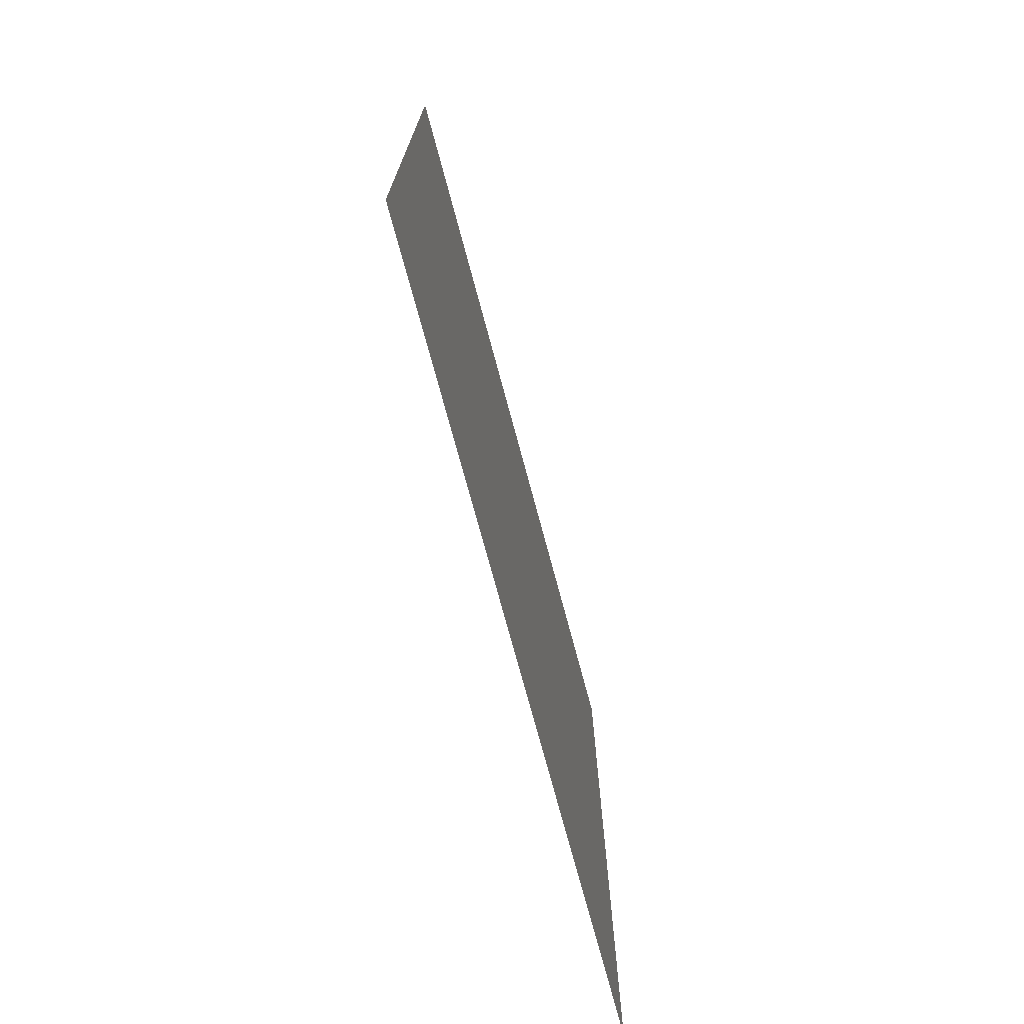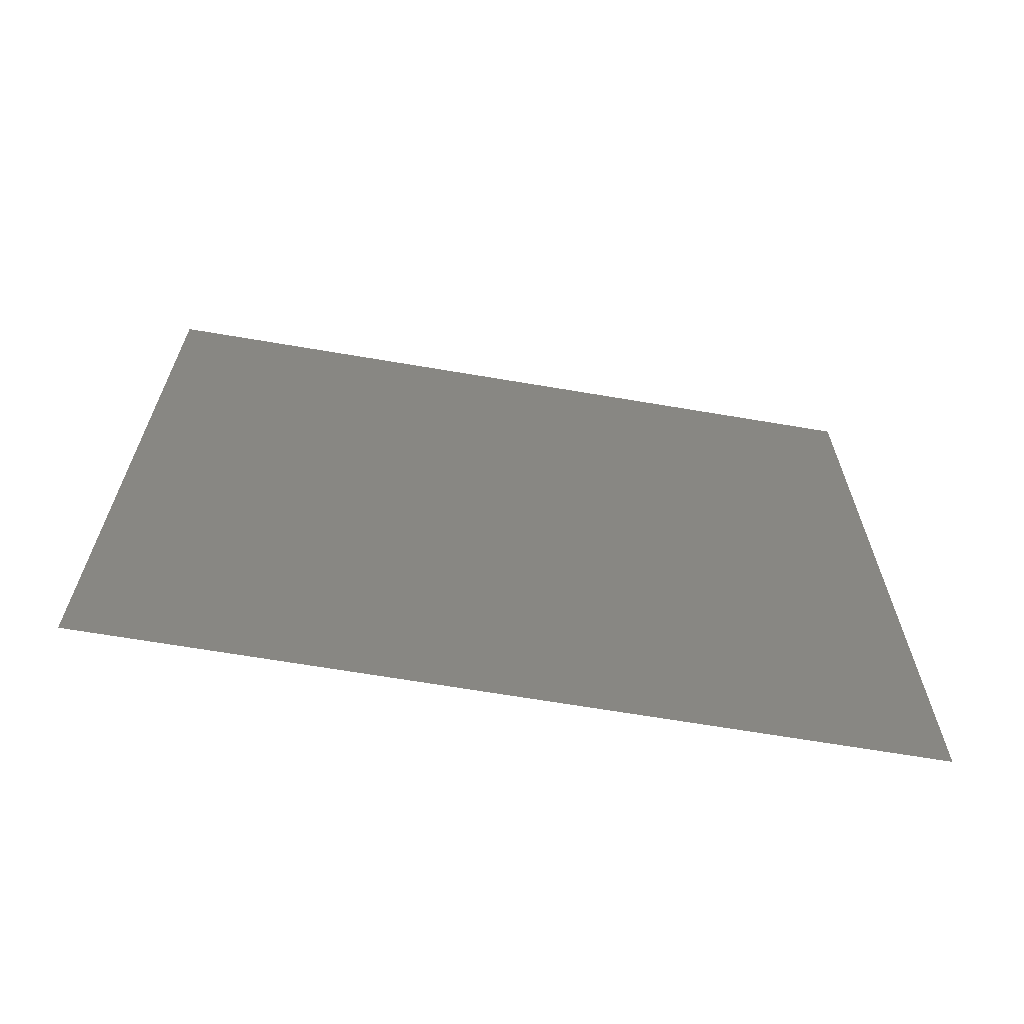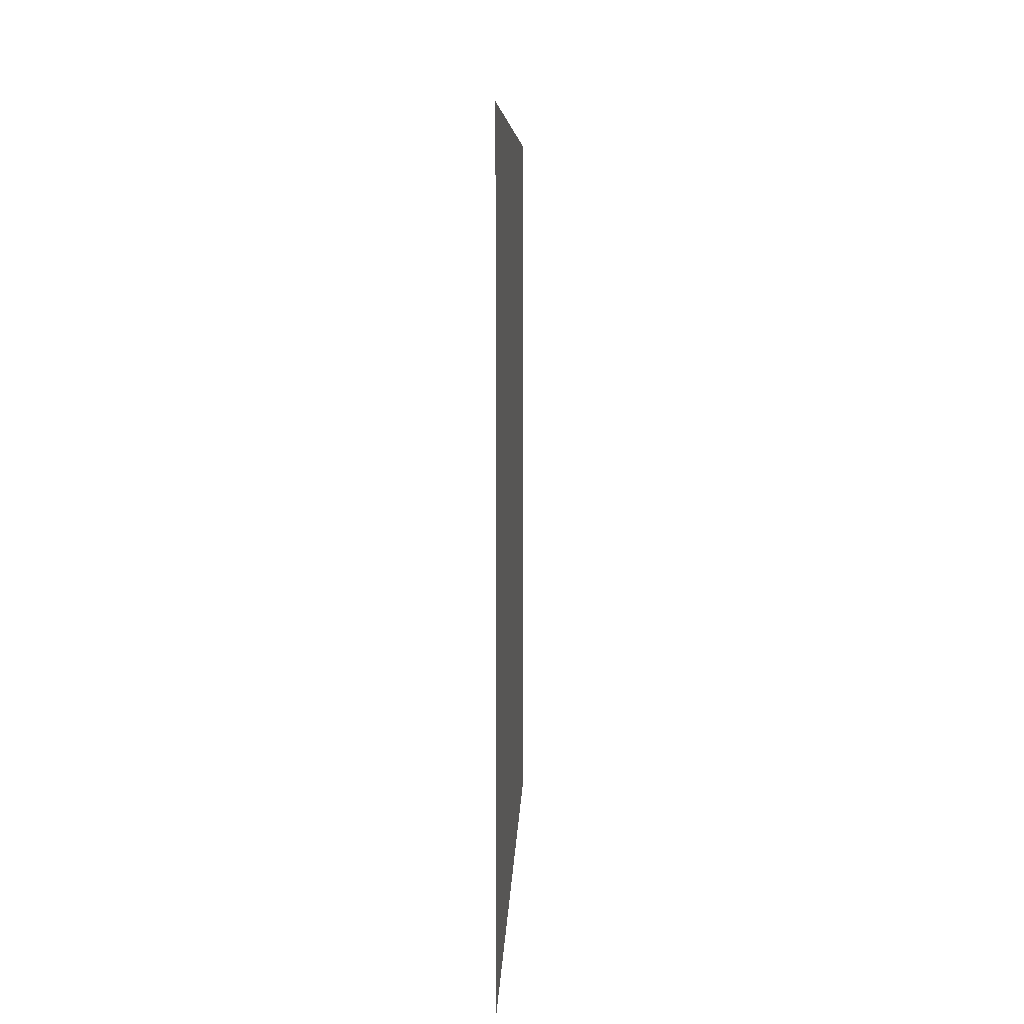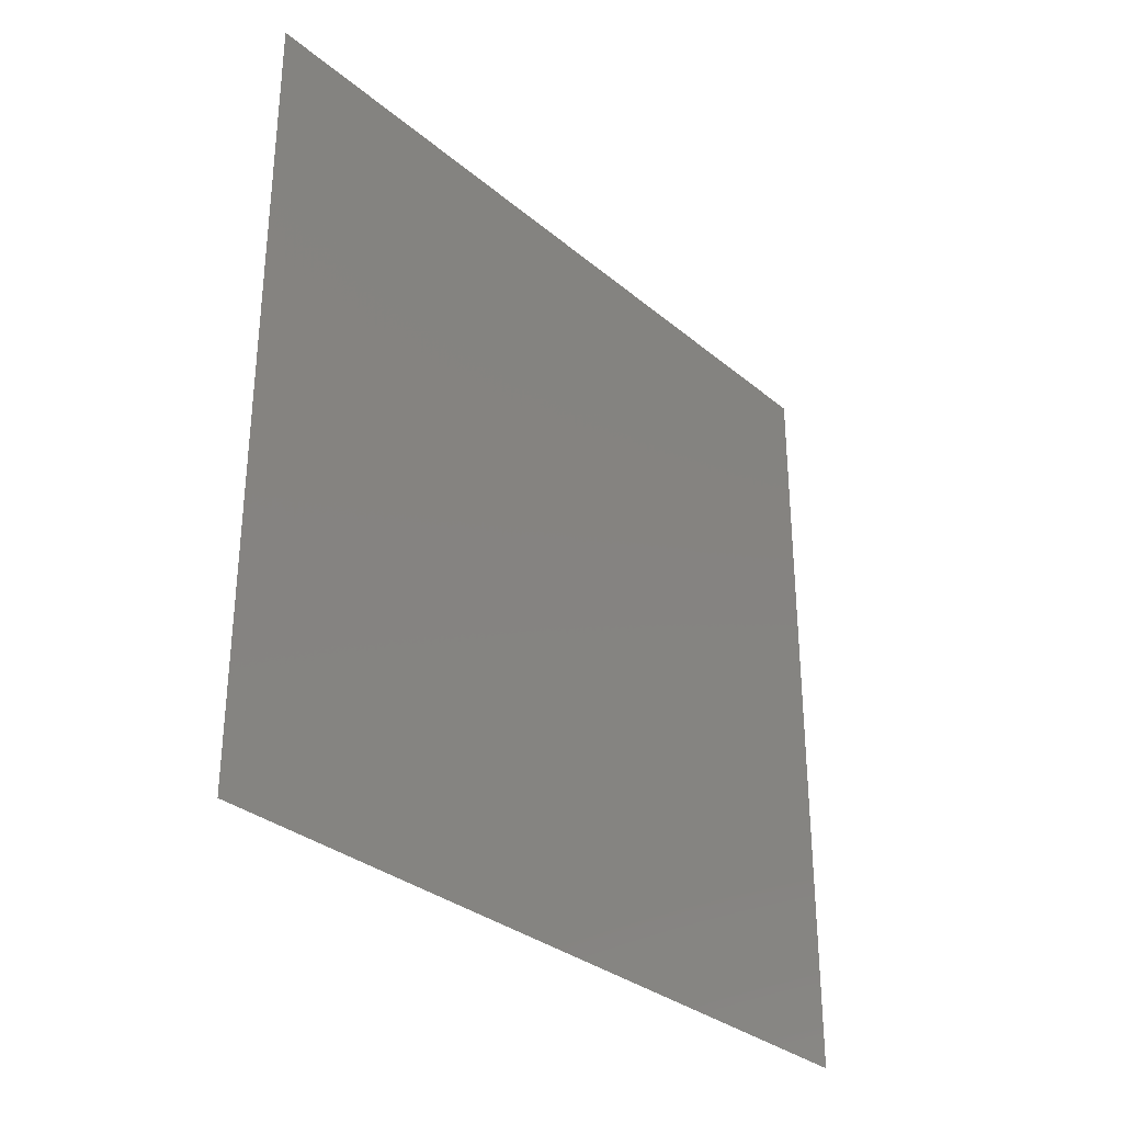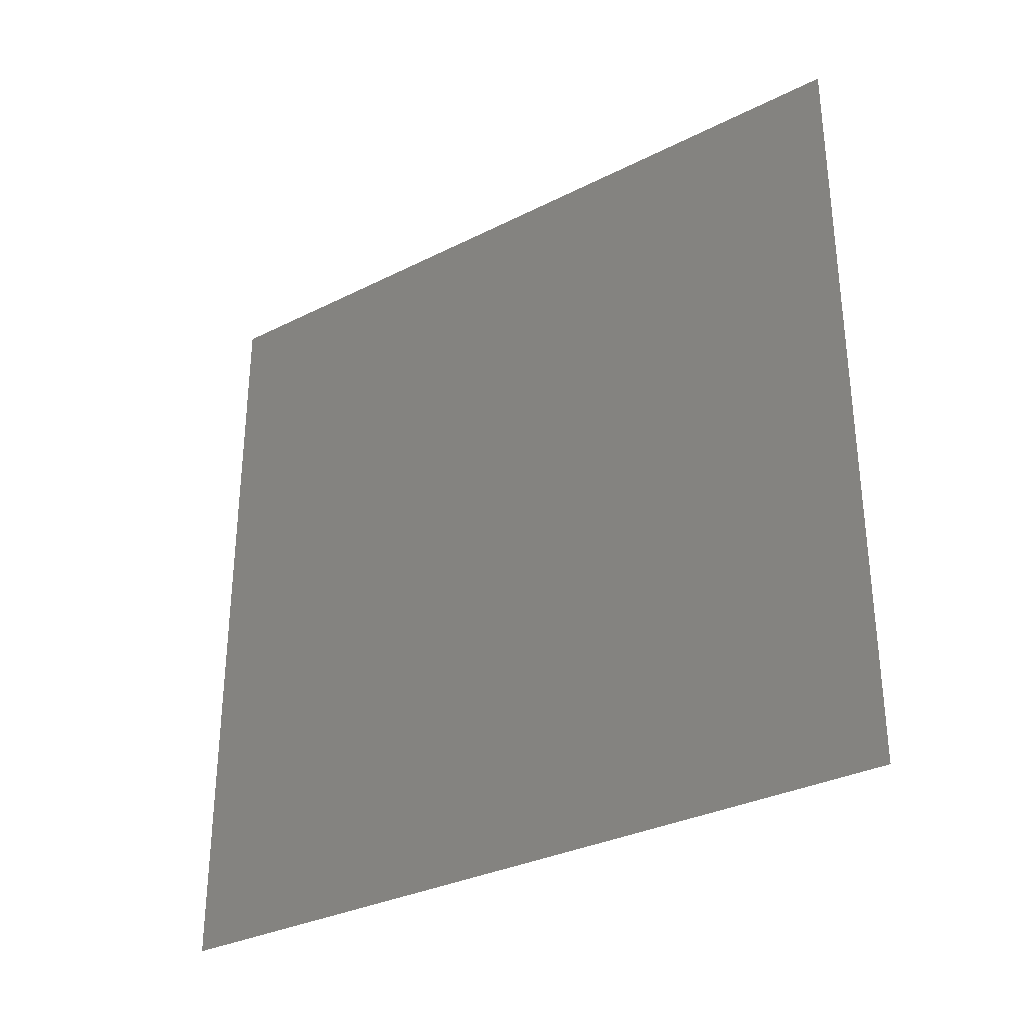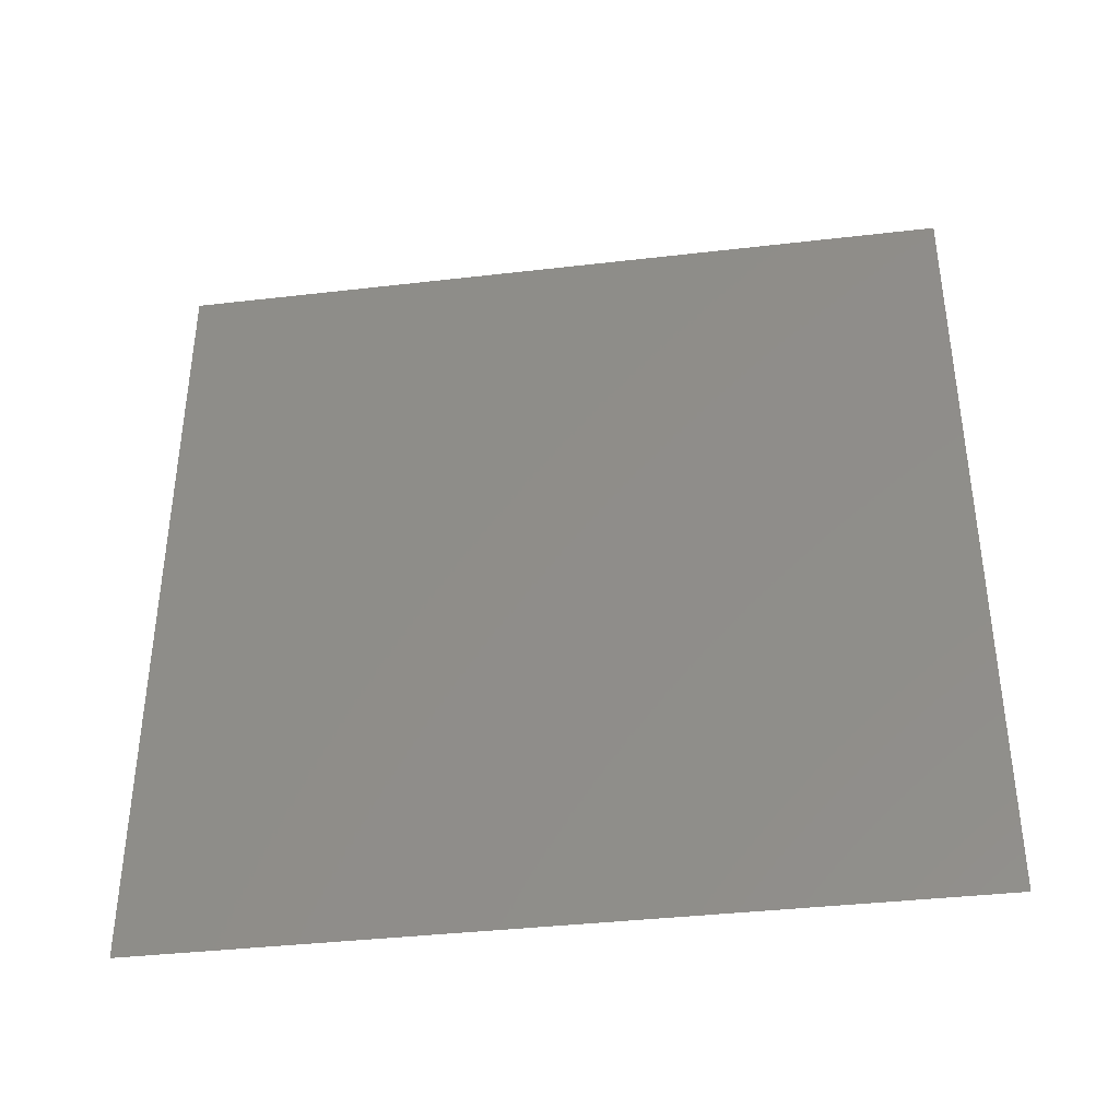
<metadata>
{"format":"stl","ext":"stl","renderer":"f3d","projection":"perspective","resolution":1024,"background":"white","views":[{"elev":-73.4,"azim":15.0,"up":"+Z"},{"elev":-66.1,"azim":80.3,"up":"+Z"},{"elev":7.3,"azim":-178.0,"up":"+Z"},{"elev":-31.9,"azim":-139.3,"up":"+Y"},{"elev":-31.9,"azim":125.4,"up":"+Z"},{"elev":-38.1,"azim":98.4,"up":"+Y"}]}
</metadata>
<code>
# stl→obj: 4 verts, 2 faces
v 2.5 -0.5 -0.5
v 2.5 0.5 0.5
v 2.5 0.5 -0.5
v 2.5 -0.5 0.5
f 1 2 3
f 2 1 4

</code>
